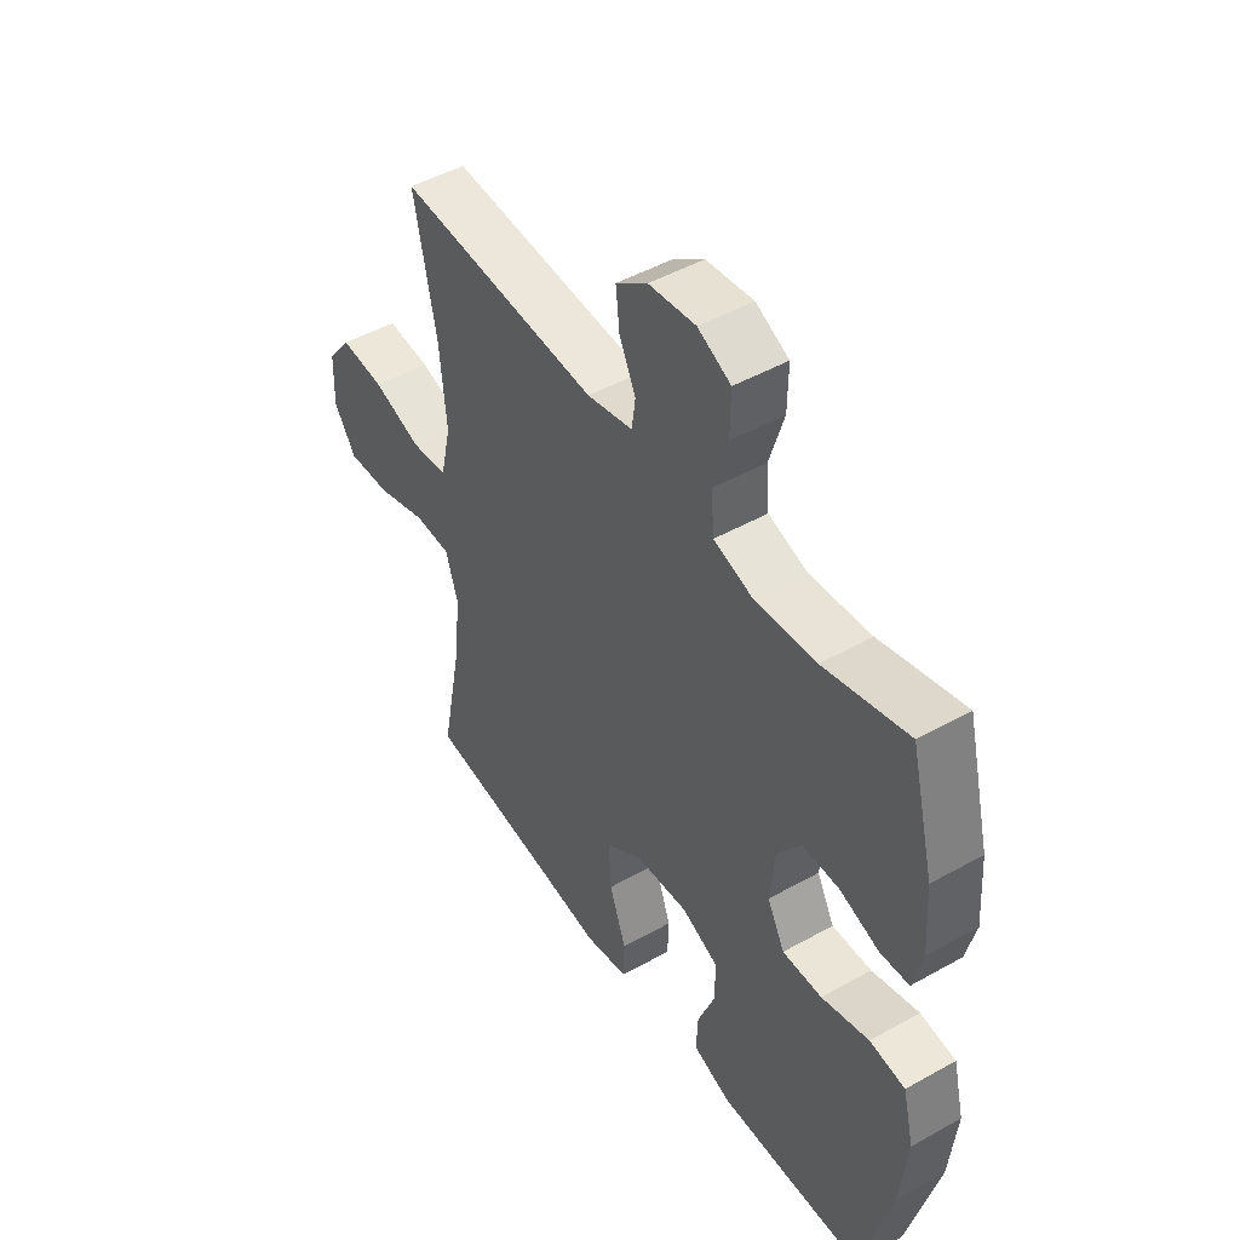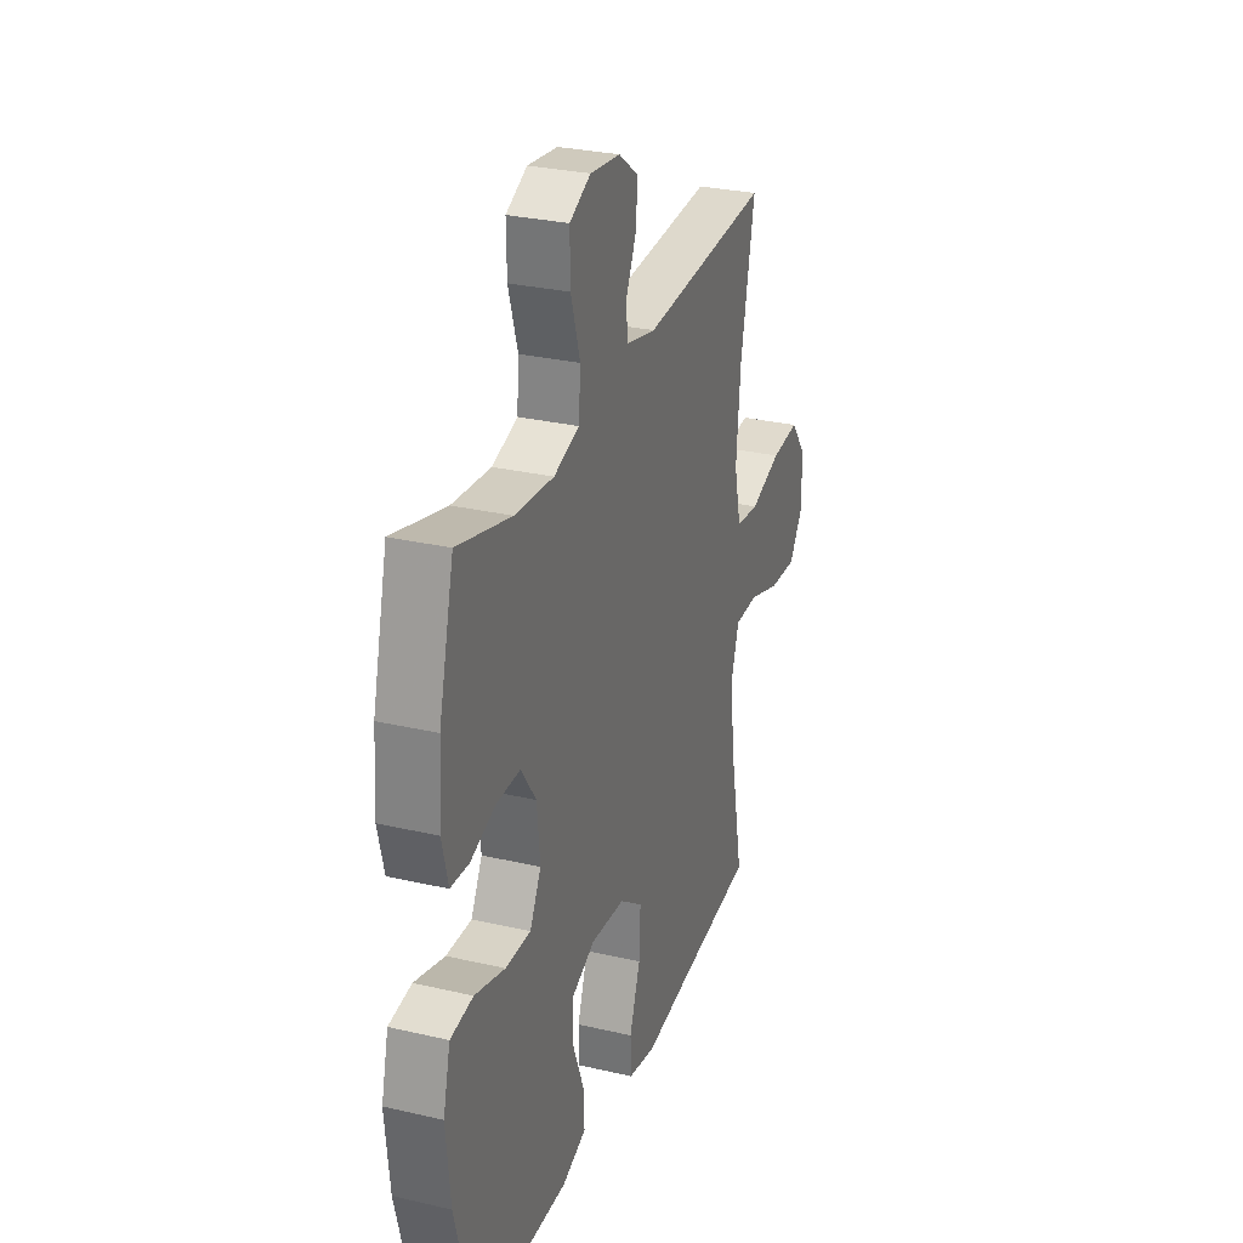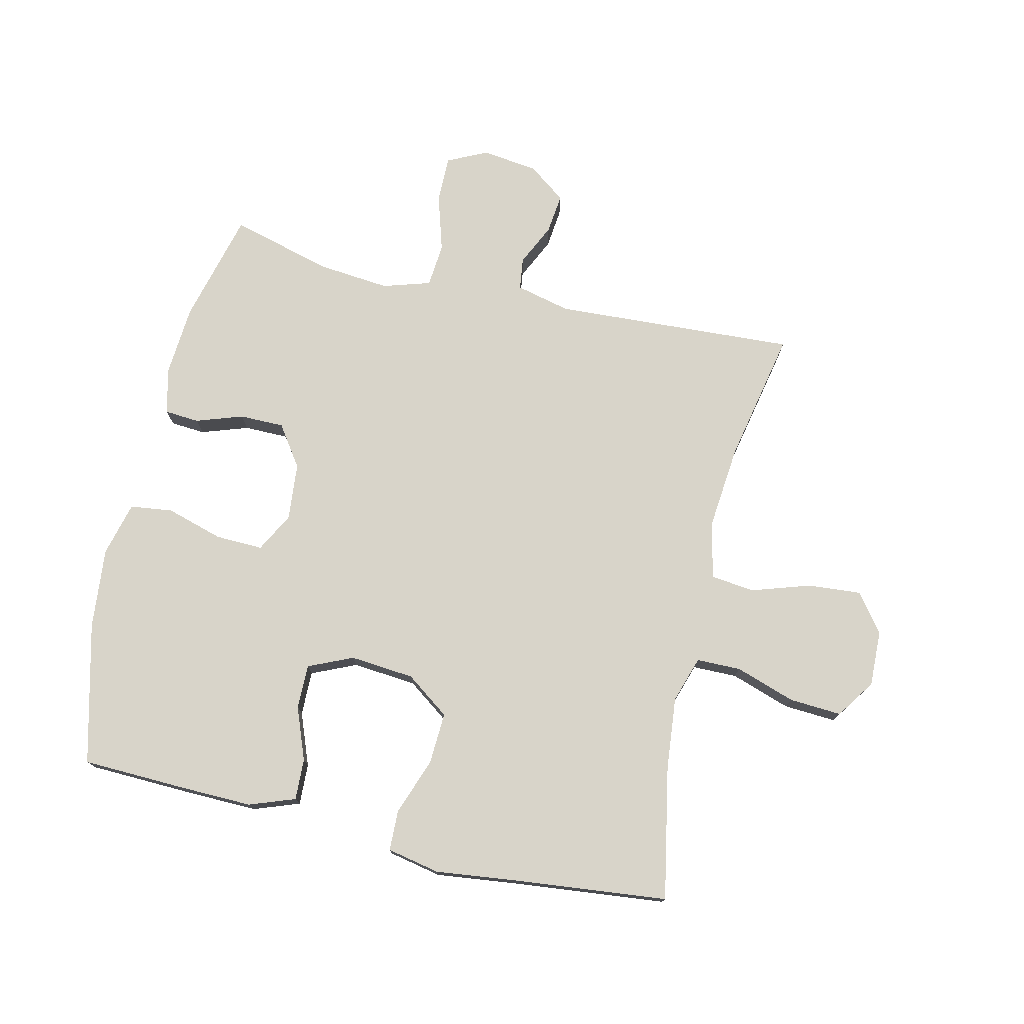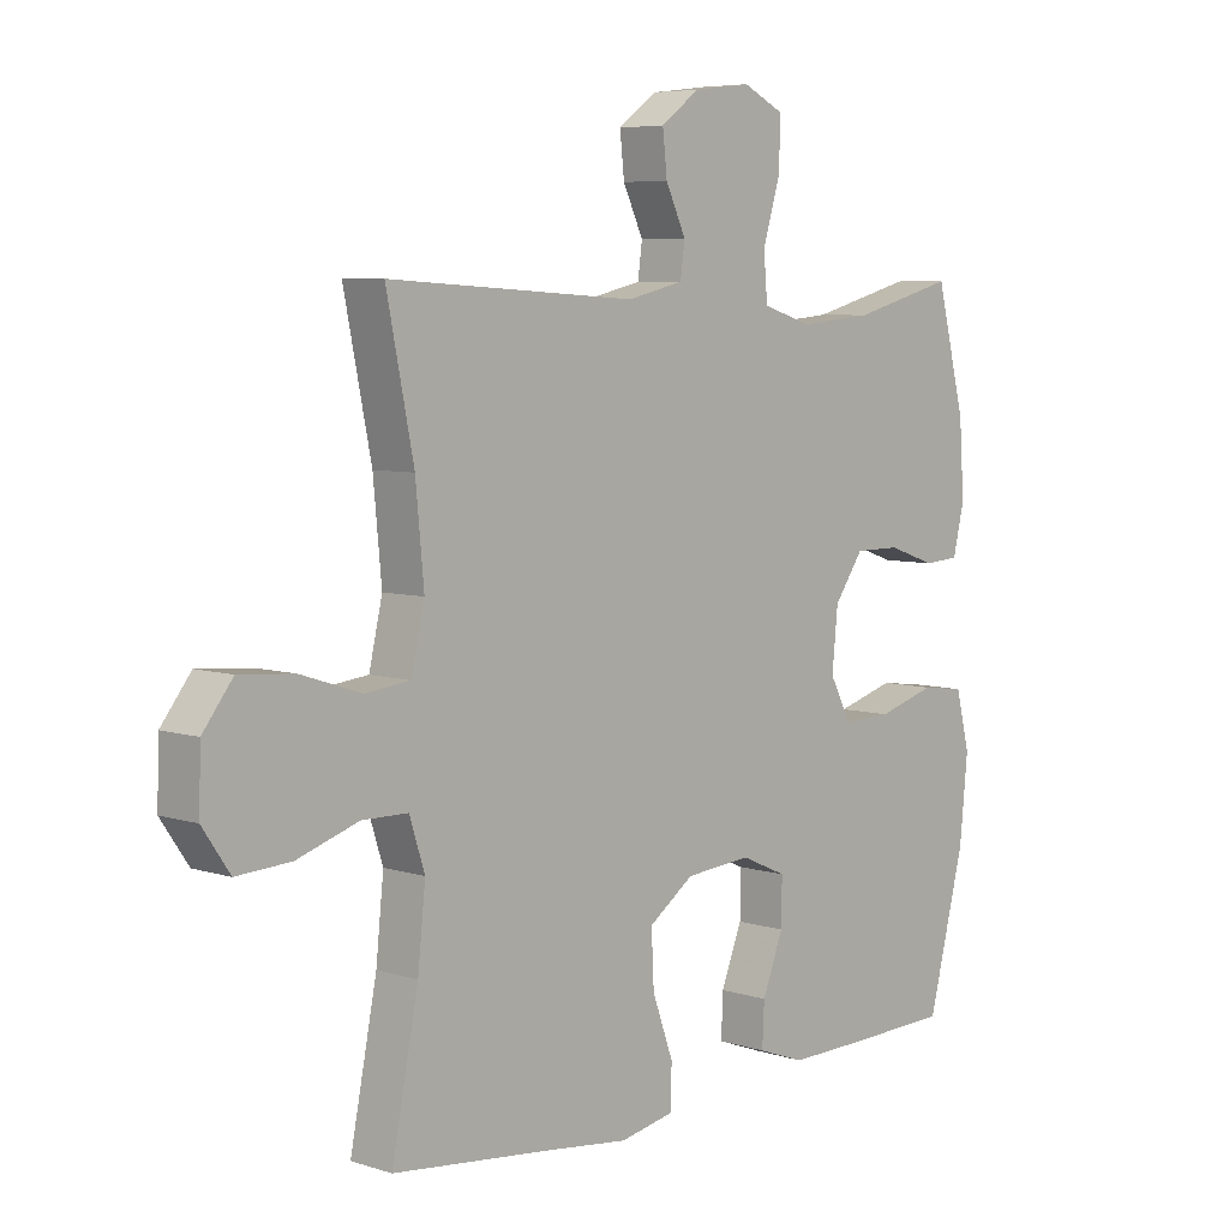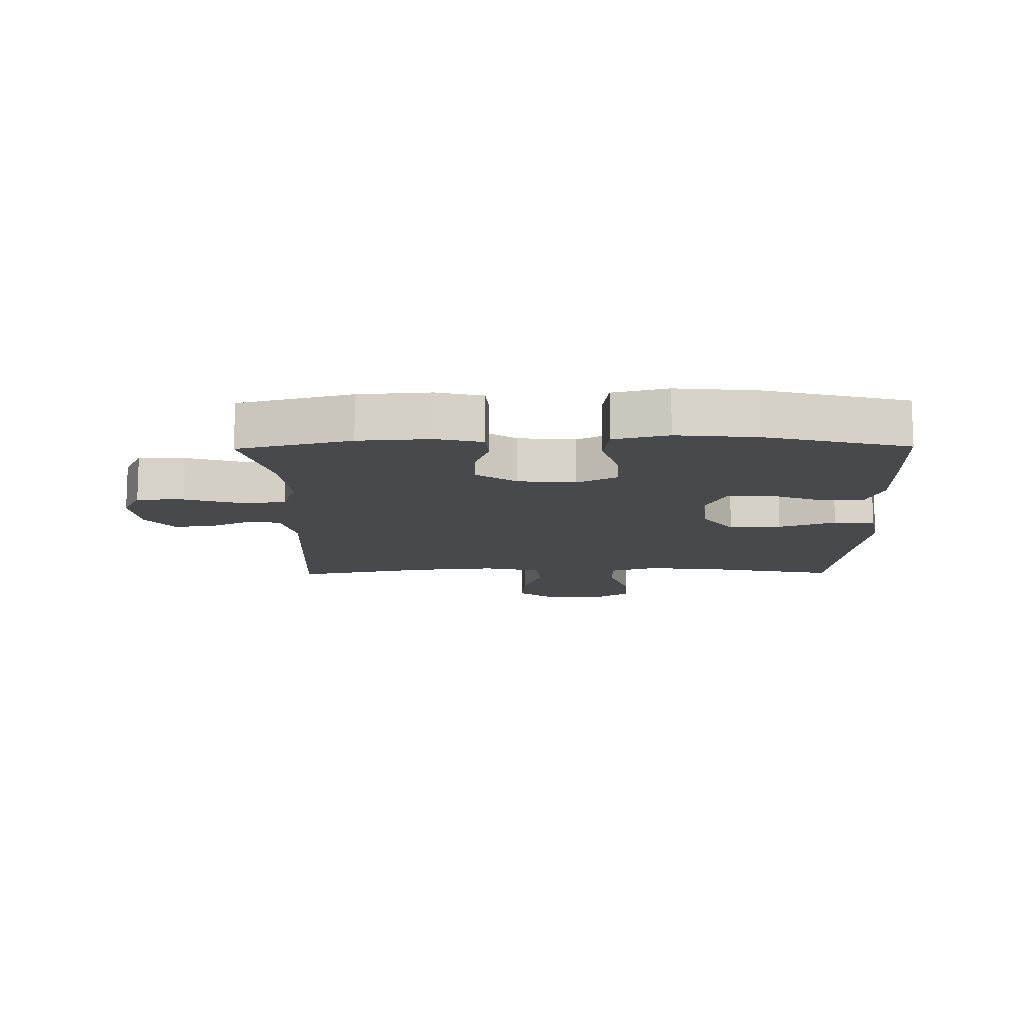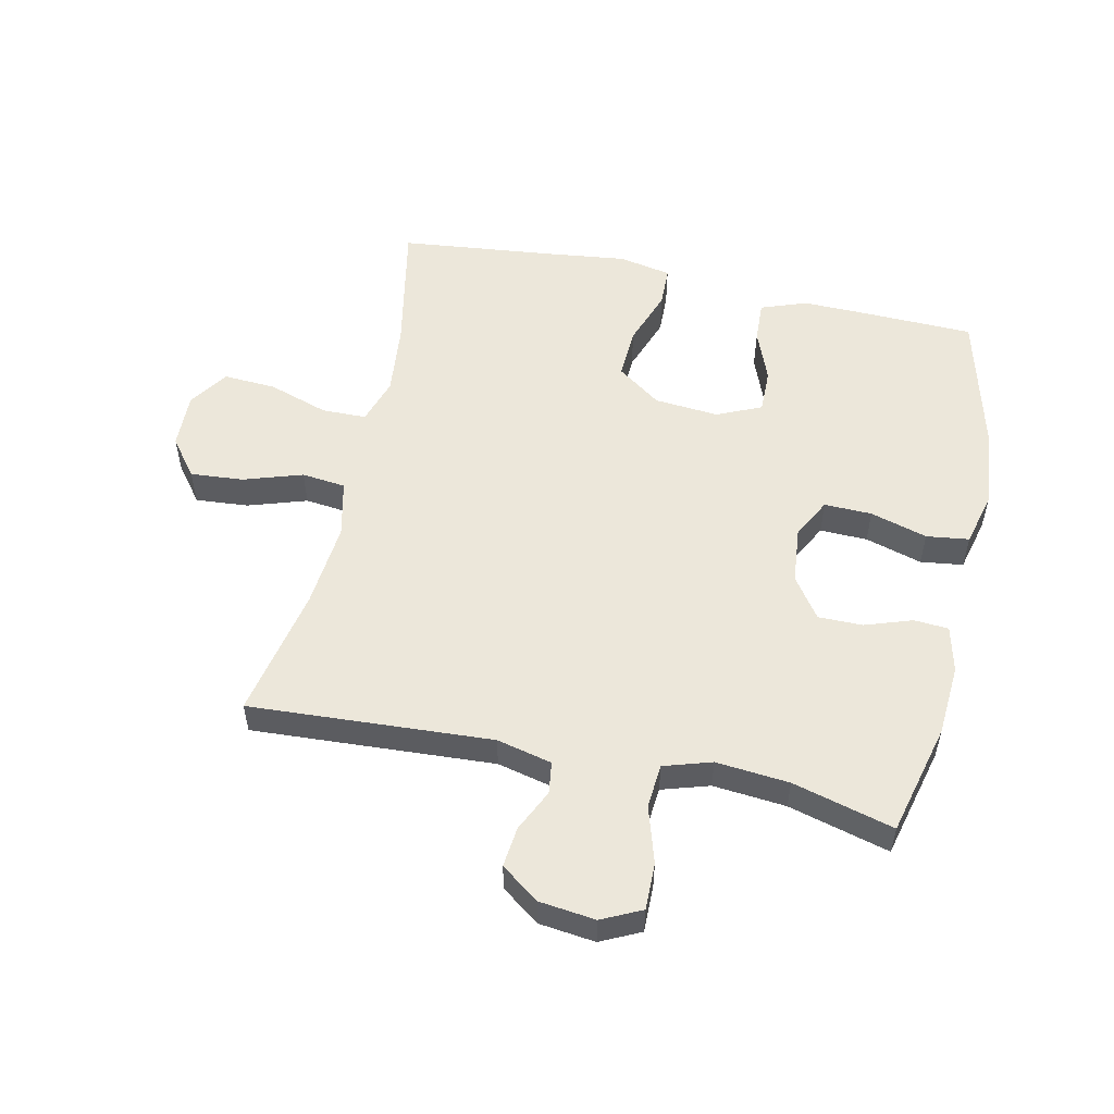
<metadata>
{"format":"obj","ext":"obj","renderer":"f3d","projection":"perspective","resolution":1024,"background":"white","views":[{"elev":47.7,"azim":57.7,"up":"+Z"},{"elev":29.1,"azim":109.1,"up":"+Z"},{"elev":75.6,"azim":-166.8,"up":"+Y"},{"elev":6.2,"azim":-46.7,"up":"+Z"},{"elev":-12.4,"azim":90.8,"up":"+Y"},{"elev":53.8,"azim":12.3,"up":"+Y"}]}
</metadata>
<code>
v 0.5 0.07 -0.5
v 0.331 0.07 -0.505
v 0.215 0.07 -0.507
v 0.141 0.07 -0.48
v 0.144 0.07 -0.413
v 0.177 0.07 -0.328
v 0.178 0.07 -0.256
v 0.106 0.07 -0.224
v 0.002 0.07 -0.233
v -0.069 0.07 -0.284
v -0.065 0.07 -0.368
v -0.032 0.07 -0.46
v -0.034 0.07 -0.526
v -0.119 0.07 -0.543
v -0.251 0.07 -0.527
v -0.5 0.07 -0.5
v -0.458 0.07 -0.285
v -0.446 0.07 -0.168
v -0.47 0.07 -0.093
v -0.542 0.07 -0.092
v -0.639 0.07 -0.124
v -0.724 0.07 -0.129
v -0.767 0.07 -0.066
v -0.764 0.07 0.025
v -0.717 0.07 0.086
v -0.631 0.07 0.079
v -0.536 0.07 0.048
v -0.465 0.07 0.056
v -0.444 0.07 0.148
v -0.457 0.07 0.287
v -0.5 0.07 0.5
v -0.108 0.07 0.477
v -0.019 0.07 0.498
v -0.012 0.07 0.55
v -0.044 0.07 0.618
v -0.051 0.07 0.683
v 0.01 0.07 0.728
v 0.101 0.07 0.739
v 0.165 0.07 0.708
v 0.164 0.07 0.632
v 0.136 0.07 0.54
v 0.142 0.07 0.469
v 0.219 0.07 0.445
v 0.337 0.07 0.456
v 0.5 0.07 0.5
v 0.546 0.07 0.318
v 0.554 0.07 0.203
v 0.536 0.07 0.128
v 0.48 0.07 0.124
v 0.404 0.07 0.15
v 0.332 0.07 0.15
v 0.286 0.07 0.084
v 0.277 0.07 -0.009
v 0.311 0.07 -0.073
v 0.388 0.07 -0.071
v 0.48 0.07 -0.044
v 0.549 0.07 -0.053
v 0.571 0.07 -0.141
v 0.558 0.07 -0.272
v 0.5 0 -0.5
v 0.331 0 -0.505
v 0.215 0 -0.507
v 0.141 0 -0.48
v 0.144 0 -0.413
v 0.177 0 -0.328
v 0.178 0 -0.256
v 0.106 0 -0.224
v 0.002 0 -0.233
v -0.069 0 -0.284
v -0.065 0 -0.368
v -0.032 0 -0.46
v -0.034 0 -0.526
v -0.119 0 -0.543
v -0.251 0 -0.527
v -0.5 0 -0.5
v -0.458 0 -0.285
v -0.446 0 -0.168
v -0.47 0 -0.093
v -0.542 0 -0.092
v -0.639 0 -0.124
v -0.724 0 -0.129
v -0.767 0 -0.066
v -0.764 0 0.025
v -0.717 0 0.086
v -0.631 0 0.079
v -0.536 0 0.048
v -0.465 0 0.056
v -0.444 0 0.148
v -0.457 0 0.287
v -0.5 0 0.5
v -0.108 0 0.477
v -0.019 0 0.498
v -0.012 0 0.55
v -0.044 0 0.618
v -0.051 0 0.683
v 0.01 0 0.728
v 0.101 0 0.739
v 0.165 0 0.708
v 0.164 0 0.632
v 0.136 0 0.54
v 0.142 0 0.469
v 0.219 0 0.445
v 0.337 0 0.456
v 0.5 0 0.5
v 0.546 0 0.318
v 0.554 0 0.203
v 0.536 0 0.128
v 0.48 0 0.124
v 0.404 0 0.15
v 0.332 0 0.15
v 0.286 0 0.084
v 0.277 0 -0.009
v 0.311 0 -0.073
v 0.388 0 -0.071
v 0.48 0 -0.044
v 0.549 0 -0.053
v 0.571 0 -0.141
v 0.558 0 -0.272
f 4 5 6
f 3 4 6
f 2 3 6
f 1 2 6
f 59 1 6
f 58 59 6
f 57 58 6
f 56 57 6
f 55 56 6
f 54 55 6 7
f 53 54 7 8
f 52 53 8 9
f 51 52 9 10
f 48 49 50
f 47 48 50
f 46 47 50
f 45 46 50
f 44 45 50
f 43 44 50 51
f 42 43 51 10
f 39 40 41
f 38 39 41
f 37 38 41
f 36 37 41
f 35 36 41
f 34 35 41
f 41 42 10
f 34 41 10
f 33 34 10
f 30 31 32
f 32 33 10
f 30 32 10
f 29 30 10
f 25 26 27
f 24 25 27
f 23 24 27
f 22 23 27
f 21 22 27
f 20 21 27
f 19 20 27 28
f 29 10 11
f 28 29 11
f 19 28 11
f 18 19 11
f 15 16 17
f 15 17 18
f 14 15 18
f 13 14 18
f 12 13 18
f 11 12 18
f 65 64 63
f 65 63 62
f 65 62 61
f 65 61 60
f 65 60 118
f 65 118 117
f 65 117 116
f 65 116 115
f 65 115 114
f 66 65 114 113
f 67 66 113 112
f 68 67 112 111
f 69 68 111 110
f 109 108 107
f 109 107 106
f 109 106 105
f 109 105 104
f 109 104 103
f 110 109 103 102
f 69 110 102 101
f 100 99 98
f 100 98 97
f 100 97 96
f 100 96 95
f 100 95 94
f 100 94 93
f 69 101 100
f 69 100 93
f 69 93 92
f 91 90 89
f 69 92 91
f 69 91 89
f 69 89 88
f 86 85 84
f 86 84 83
f 86 83 82
f 86 82 81
f 86 81 80
f 86 80 79
f 87 86 79 78
f 70 69 88
f 70 88 87
f 70 87 78
f 70 78 77
f 76 75 74
f 77 76 74
f 77 74 73
f 77 73 72
f 77 72 71
f 77 71 70
f 1 60 61 2
f 2 61 62 3
f 3 62 63 4
f 4 63 64 5
f 5 64 65 6
f 6 65 66 7
f 7 66 67 8
f 8 67 68 9
f 9 68 69 10
f 10 69 70 11
f 11 70 71 12
f 12 71 72 13
f 13 72 73 14
f 14 73 74 15
f 15 74 75 16
f 16 75 76 17
f 17 76 77 18
f 18 77 78 19
f 19 78 79 20
f 20 79 80 21
f 21 80 81 22
f 22 81 82 23
f 23 82 83 24
f 24 83 84 25
f 25 84 85 26
f 26 85 86 27
f 27 86 87 28
f 28 87 88 29
f 29 88 89 30
f 30 89 90 31
f 31 90 91 32
f 32 91 92 33
f 33 92 93 34
f 34 93 94 35
f 35 94 95 36
f 36 95 96 37
f 37 96 97 38
f 38 97 98 39
f 39 98 99 40
f 40 99 100 41
f 41 100 101 42
f 42 101 102 43
f 43 102 103 44
f 44 103 104 45
f 45 104 105 46
f 46 105 106 47
f 47 106 107 48
f 48 107 108 49
f 49 108 109 50
f 50 109 110 51
f 51 110 111 52
f 52 111 112 53
f 53 112 113 54
f 54 113 114 55
f 55 114 115 56
f 56 115 116 57
f 57 116 117 58
f 58 117 118 59
f 59 118 60 1

</code>
